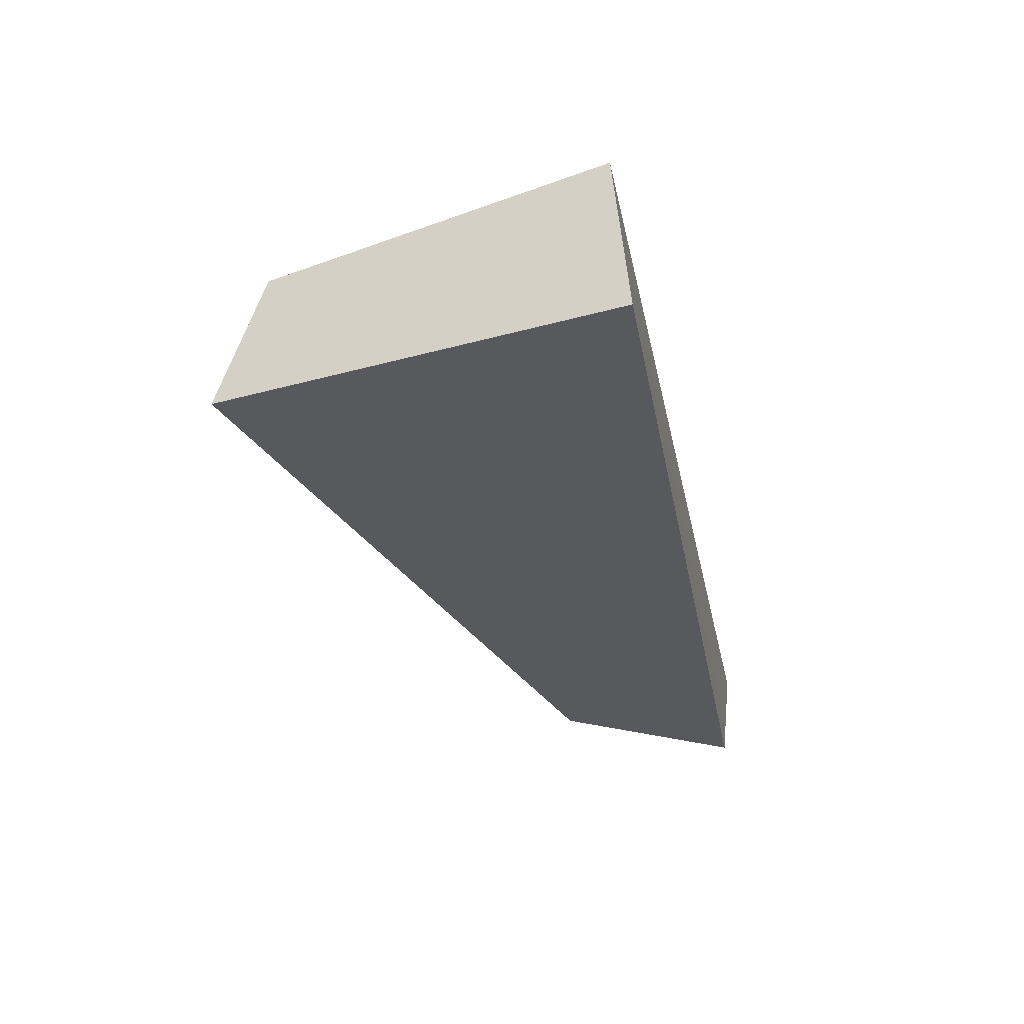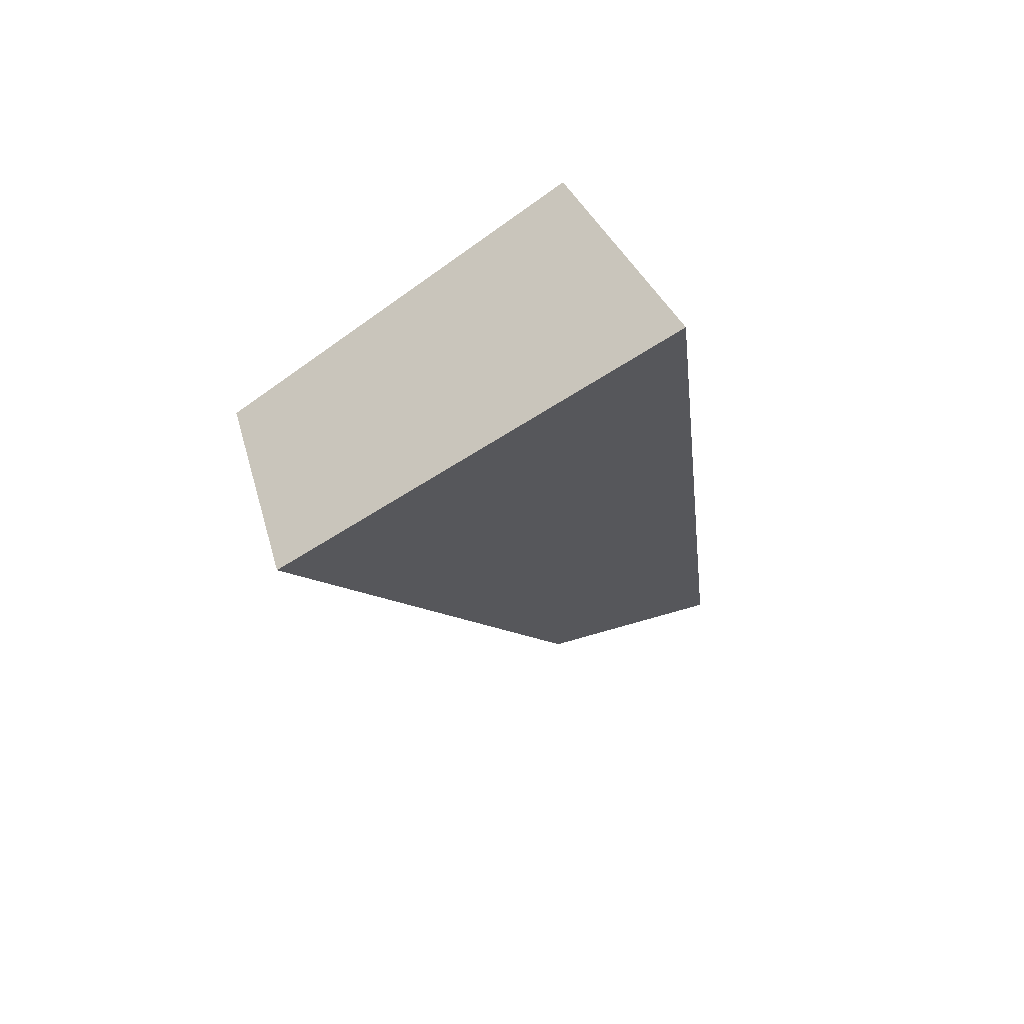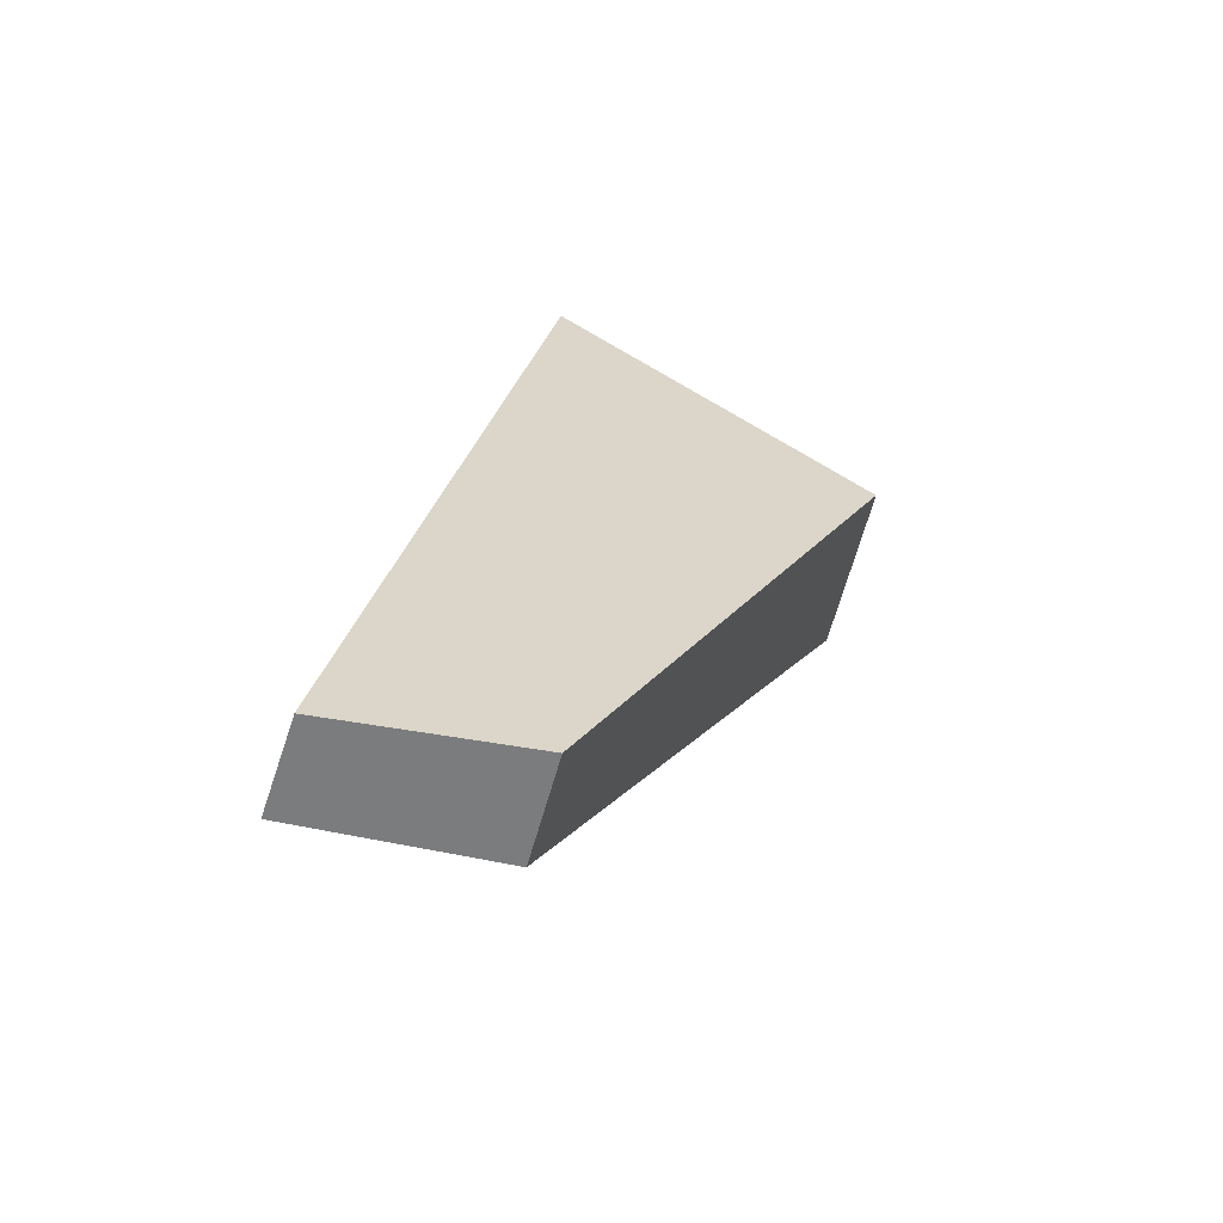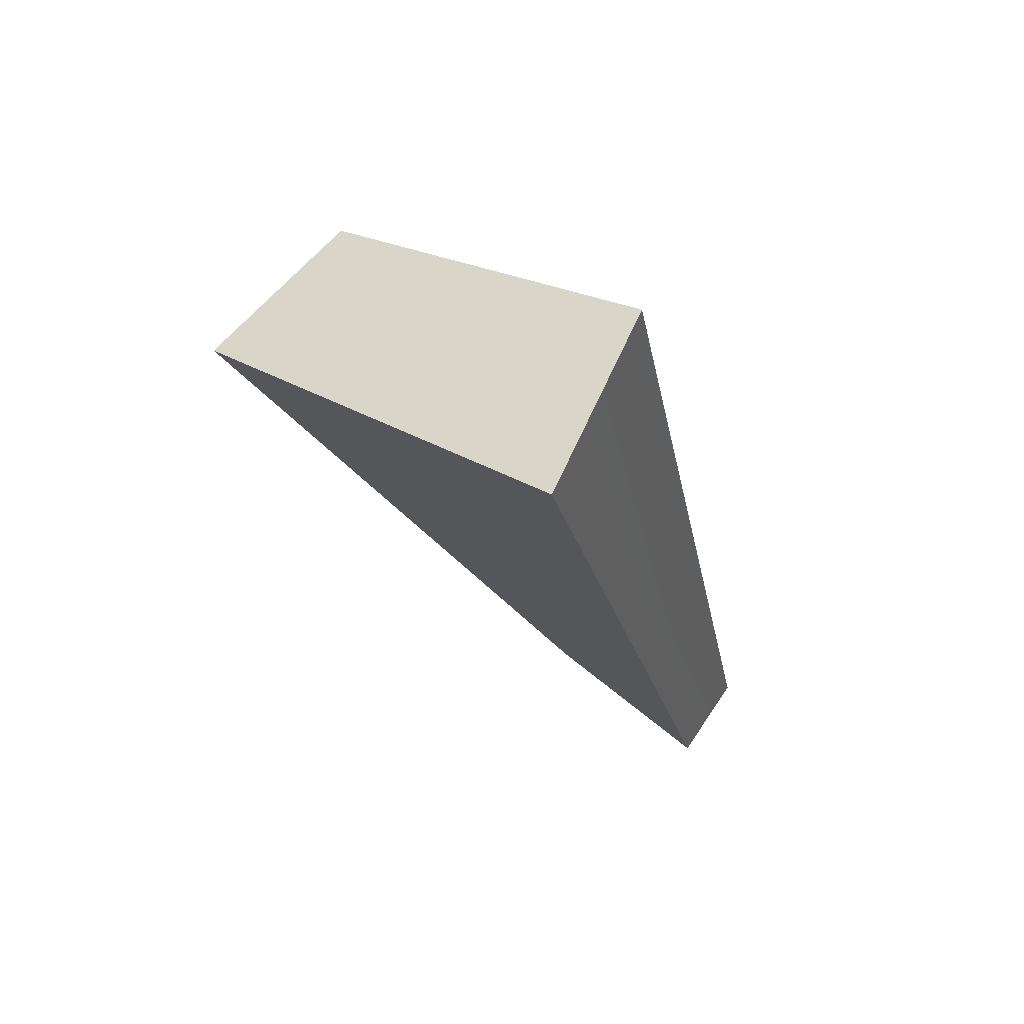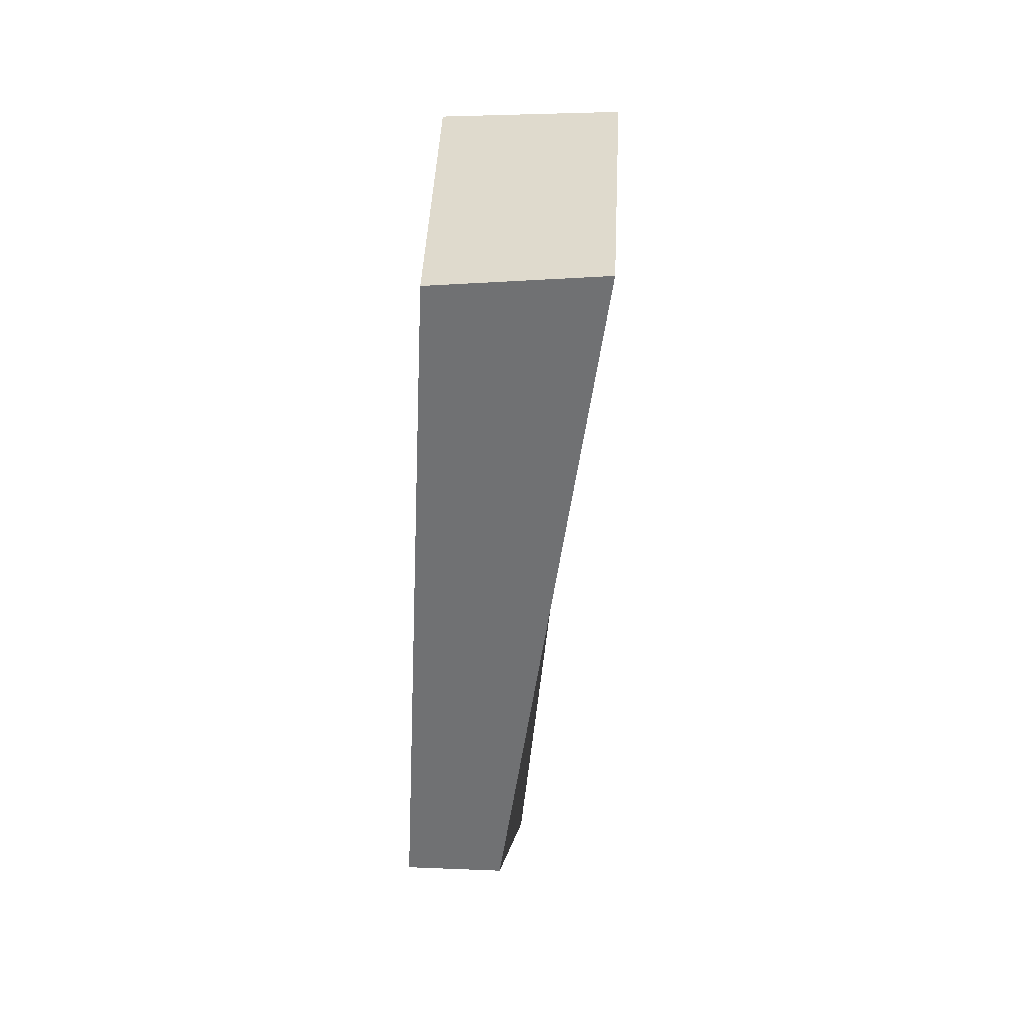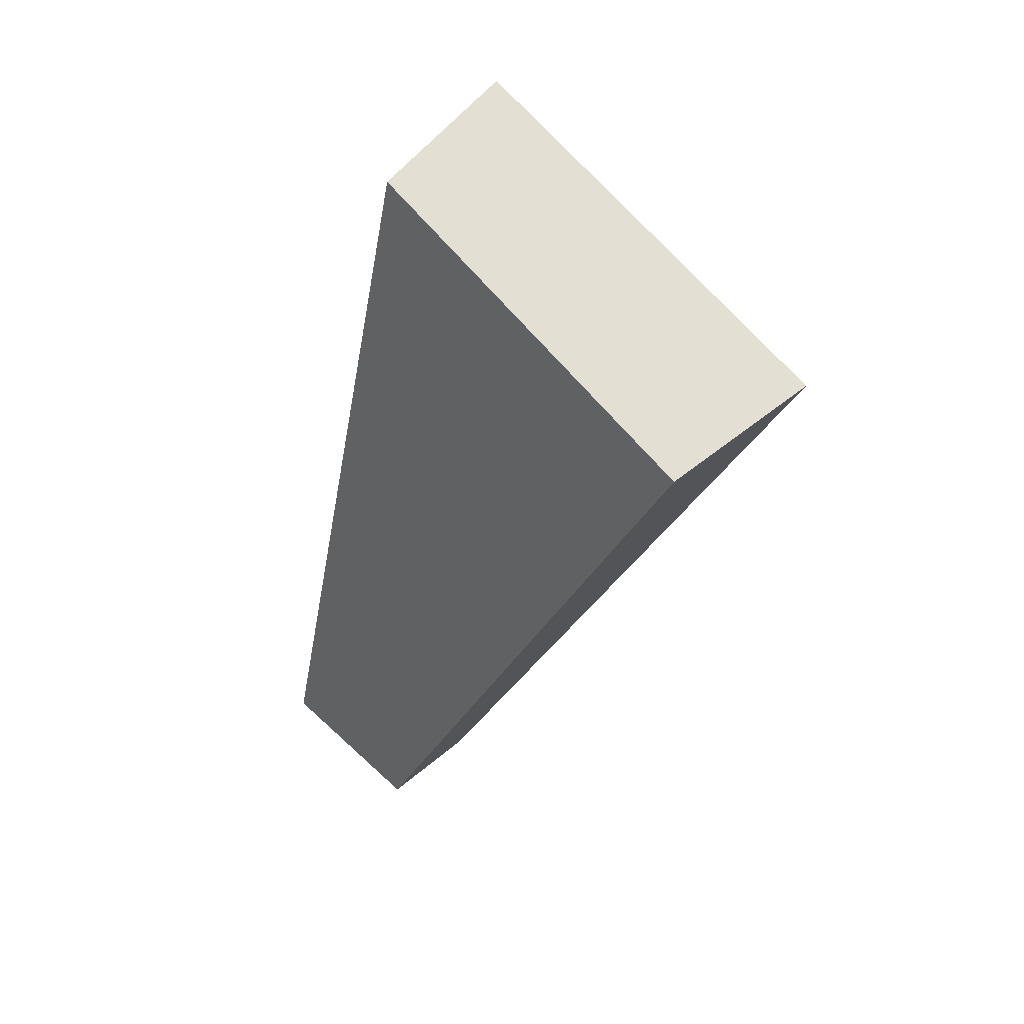
<metadata>
{"format":"obj","ext":"obj","renderer":"f3d","projection":"perspective","resolution":1024,"background":"white","views":[{"elev":50.6,"azim":100.4,"up":"+Z"},{"elev":60.7,"azim":72.0,"up":"+Z"},{"elev":-58.7,"azim":-104.5,"up":"+Z"},{"elev":68.1,"azim":128.5,"up":"+Z"},{"elev":7.9,"azim":7.2,"up":"+Z"},{"elev":43.4,"azim":-45.0,"up":"+Z"}]}
</metadata>
<code>
v -1.082 3.538 -6.399
v -1.561 3.533 -6.398
v -1.511 4.396 -6.417
v -1.077 4.427 -6.423
v -0.5095 3.784 -2.499
v -1.077 4.427 -6.423
v -1.511 4.396 -6.417
v -1.368 3.567 -2.53
v -1.368 3.567 -2.53
v -1.511 4.396 -6.417
v -1.561 3.533 -6.398
v -1.218 2.037 -3.34
v -1.082 3.538 -6.399
v -0.3929 2.011 -3.296
v -1.218 2.037 -3.34
v -1.561 3.533 -6.398
v -1.082 3.538 -6.399
v -1.077 4.427 -6.423
v -0.5095 3.784 -2.499
v -0.3929 2.011 -3.296
v -0.5095 3.784 -2.499
v -1.368 3.567 -2.53
v -1.218 2.037 -3.34
v -0.3929 2.011 -3.296
g Left_Horn_Col_3
f 1 2 3
f 1 3 4
f 5 6 7
f 5 7 8
f 9 10 11
f 9 11 12
f 13 14 15
f 13 15 16
f 17 18 19
f 17 19 20
f 21 22 23
f 21 23 24

</code>
